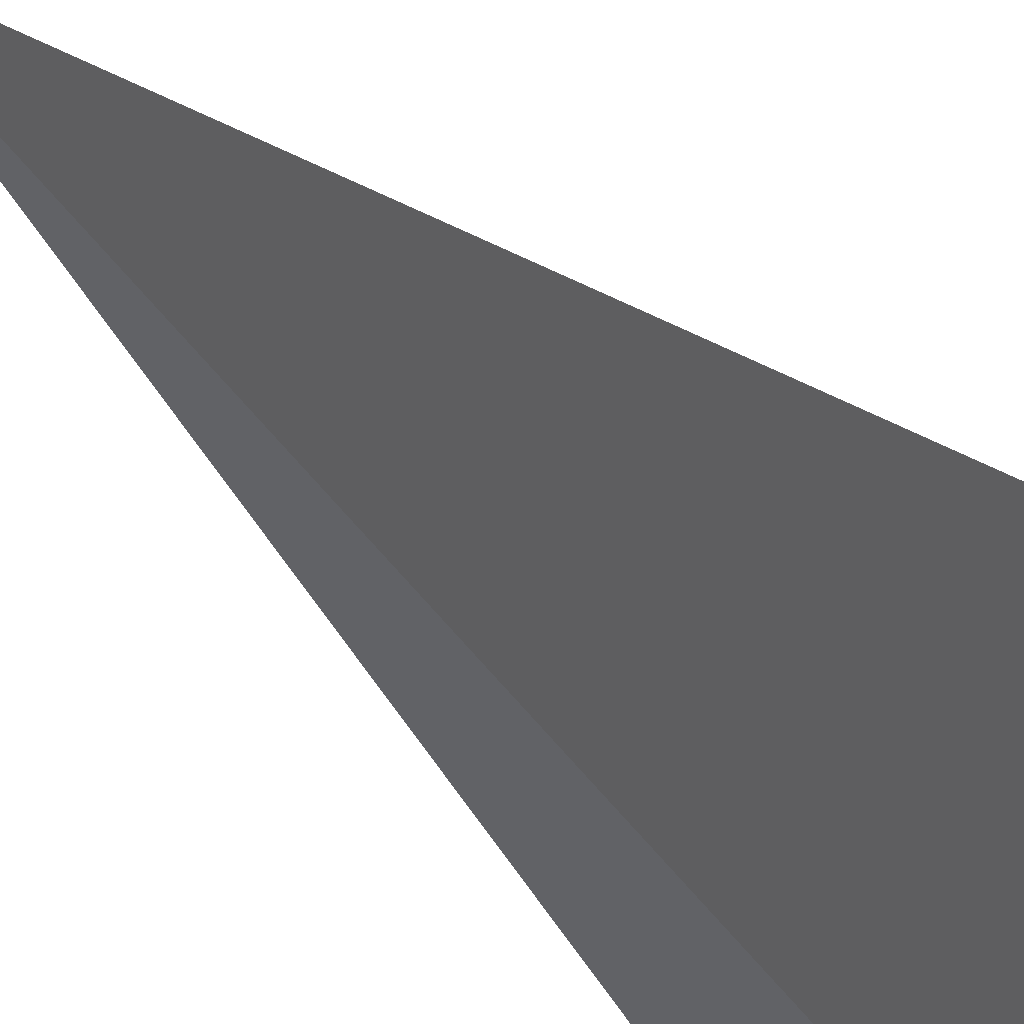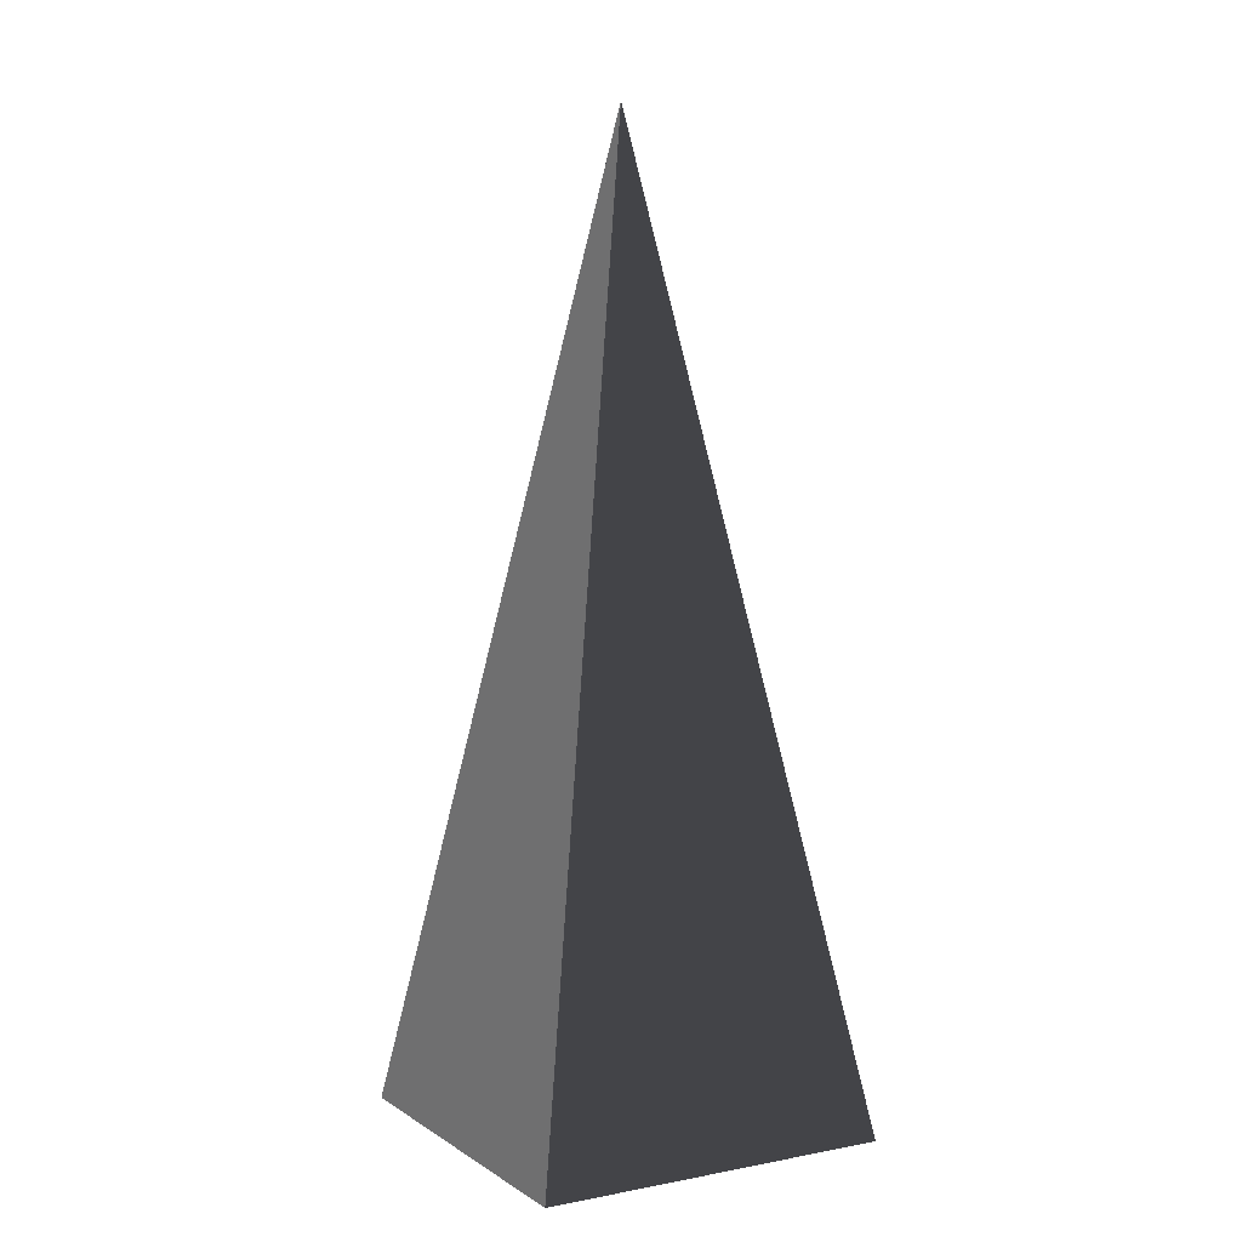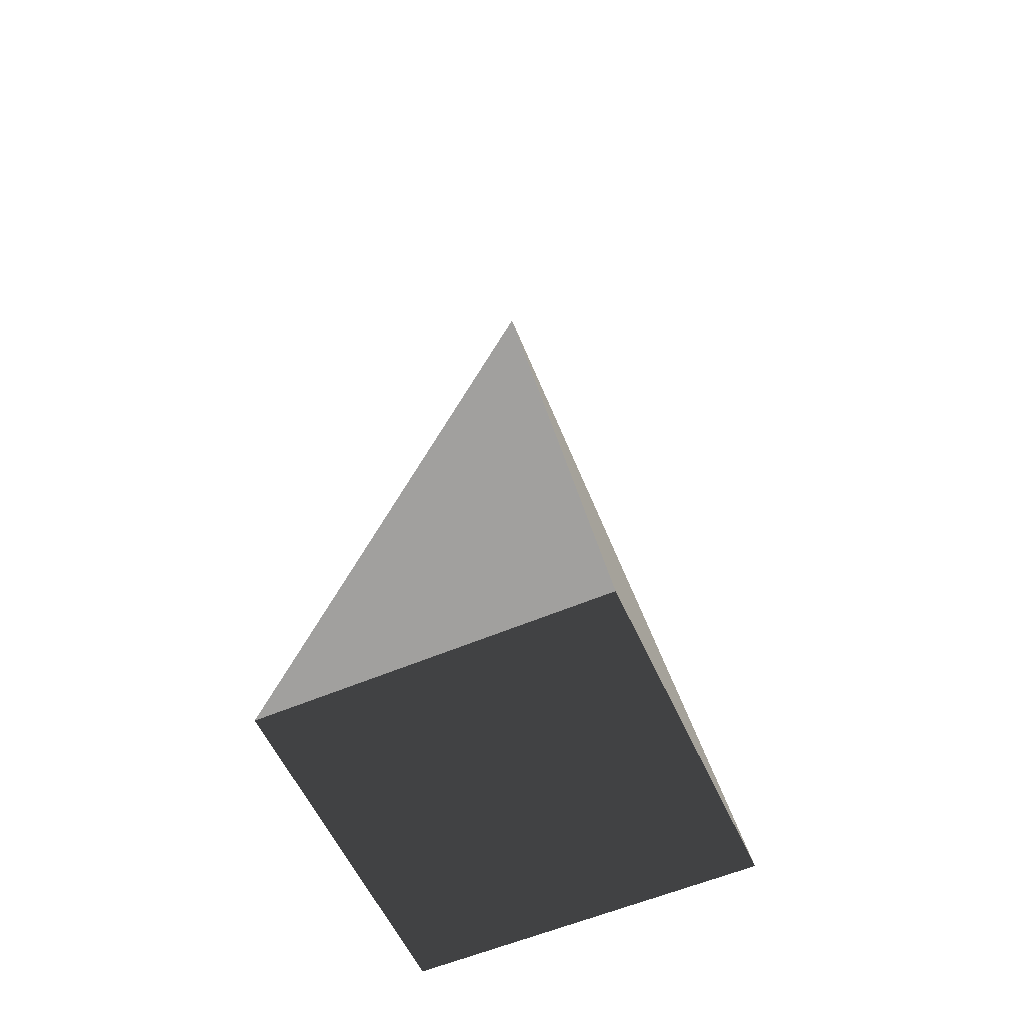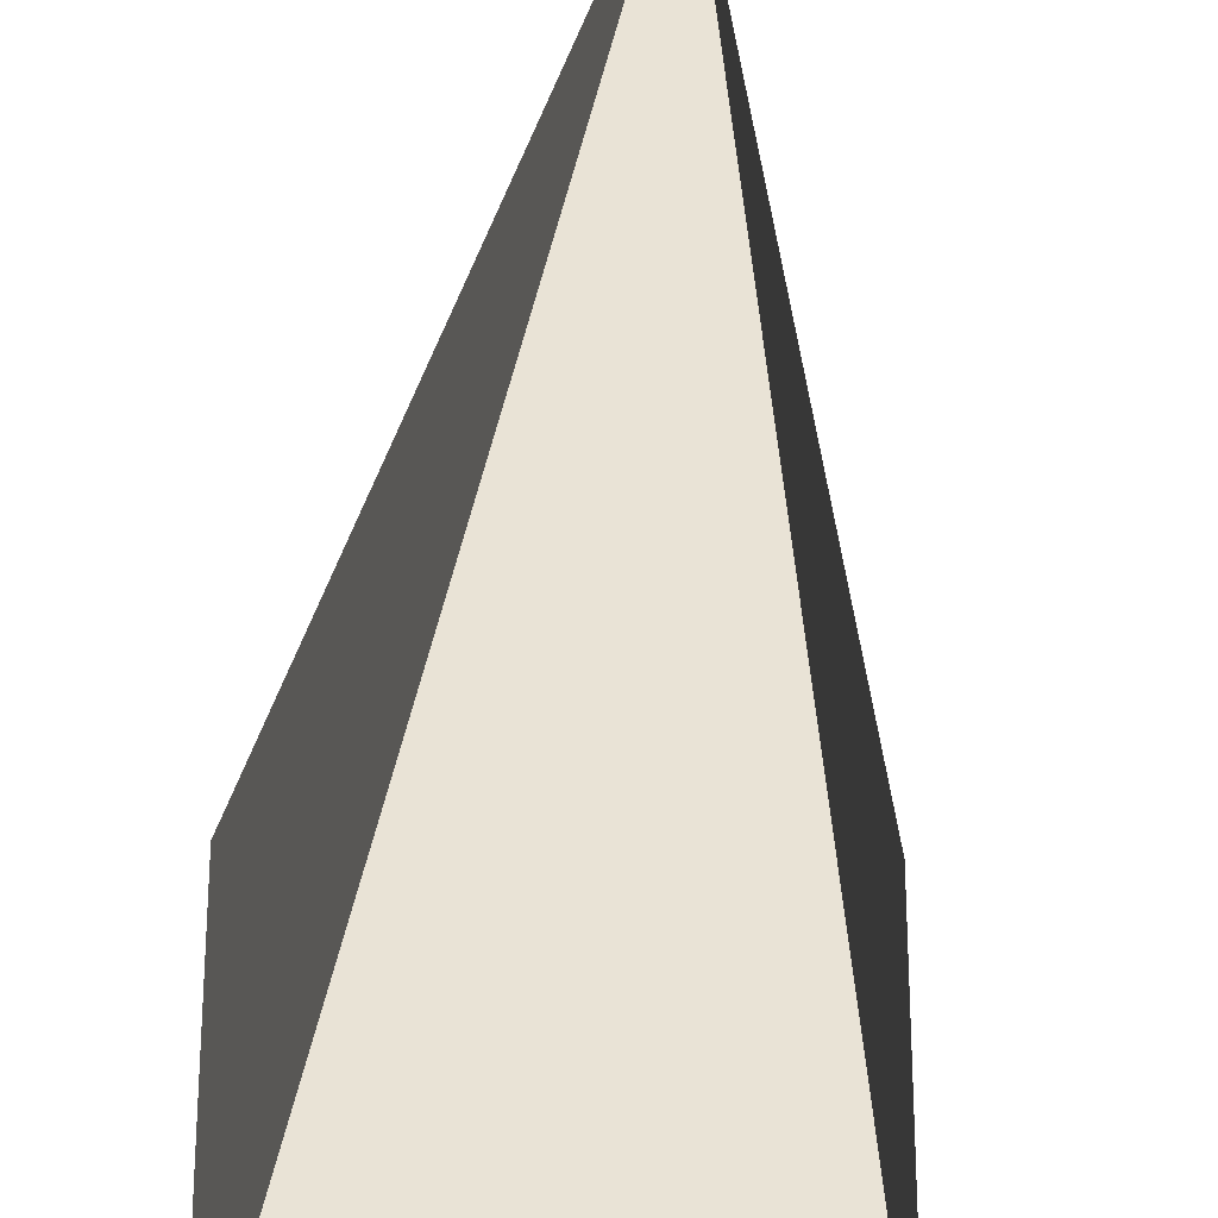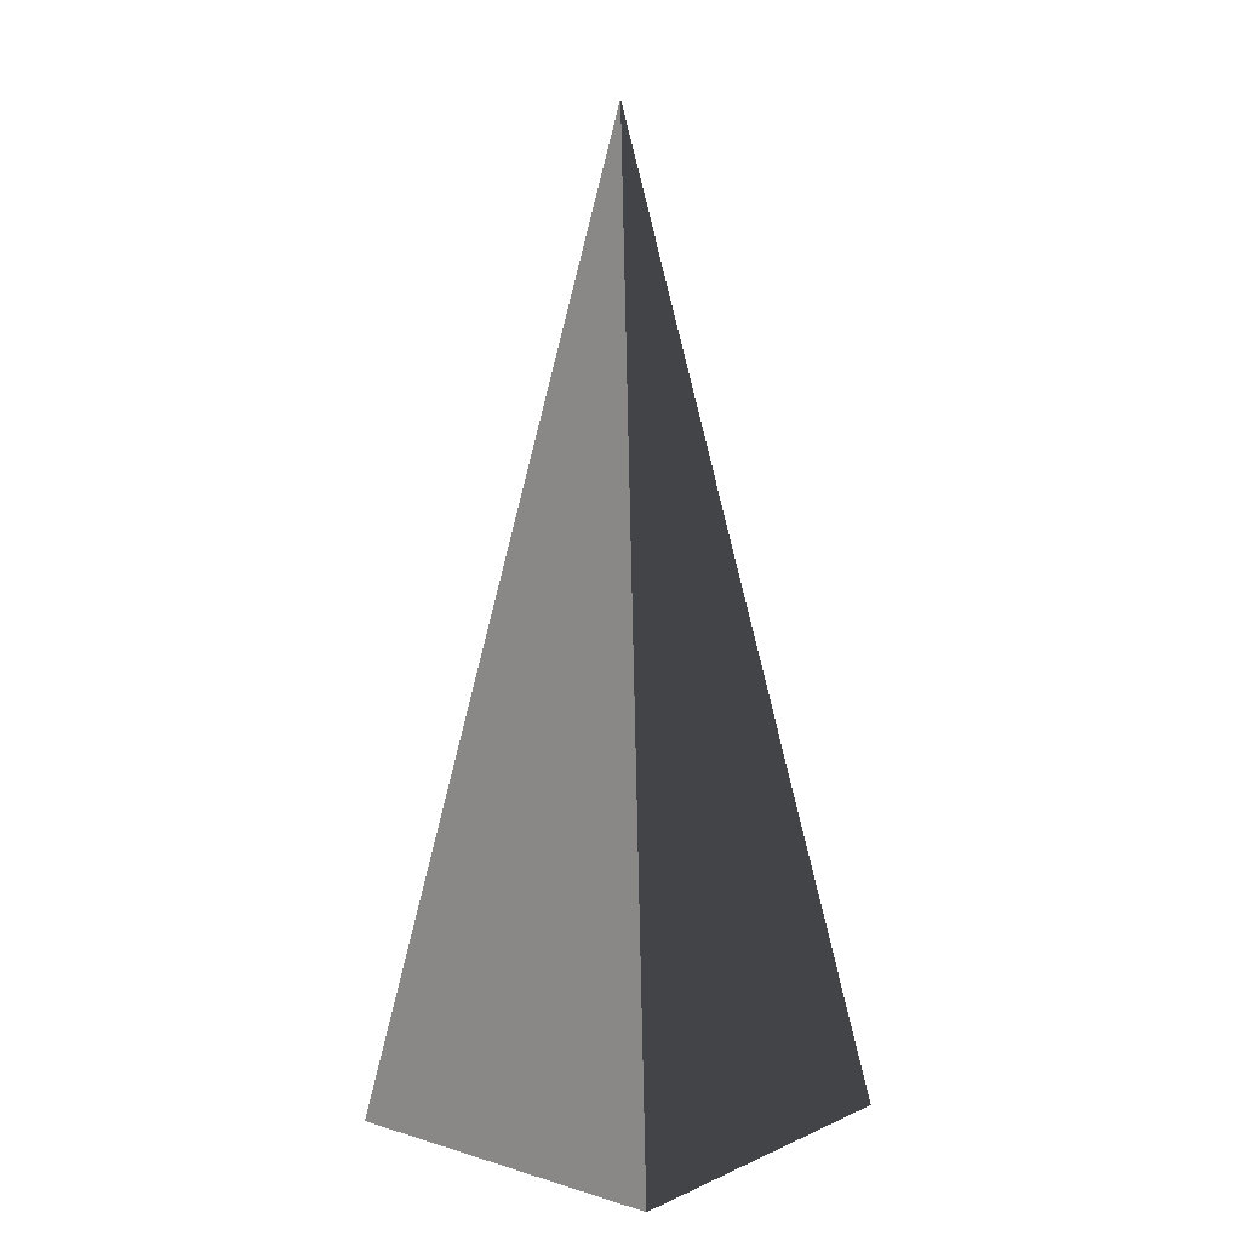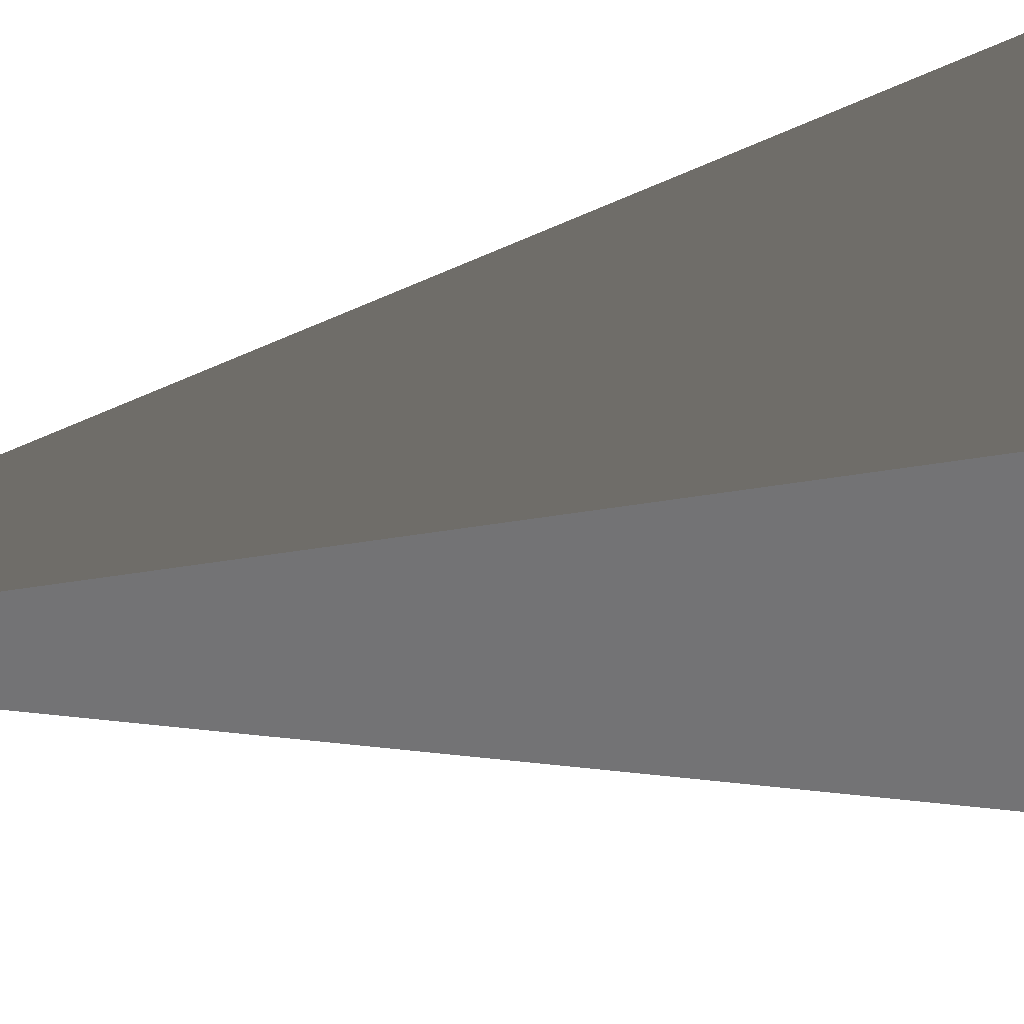
<metadata>
{"format":"obj","ext":"obj","renderer":"f3d","projection":"perspective","resolution":1024,"background":"white","views":[{"elev":64.1,"azim":132.5,"up":"+Y"},{"elev":5.7,"azim":150.3,"up":"+Z"},{"elev":-57.2,"azim":-156.0,"up":"+Z"},{"elev":-33.6,"azim":-3.0,"up":"+Y"},{"elev":7.4,"azim":129.8,"up":"+Z"},{"elev":46.5,"azim":78.6,"up":"+Y"}]}
</metadata>
<code>
v -5.965 -5.965 -11.43
v -5.965 5.965 -11.43
v 1.185e-06 1.96e-07 21.53
v -5.965 5.965 -11.43
v 5.965 5.965 -11.43
v 1.185e-06 1.96e-07 21.53
v 5.965 5.965 -11.43
v 5.965 -5.965 -11.43
v 1.185e-06 1.96e-07 21.53
v 5.965 -5.965 -11.43
v -5.965 -5.965 -11.43
v 1.185e-06 1.96e-07 21.53
v -5.965 5.965 -11.43
v -5.965 -5.965 -11.43
v 5.965 -5.965 -11.43
v 5.965 5.965 -11.43
g Cube_080_2259_435
f 1 3 2
f 4 6 5
f 7 9 8
f 10 12 11
f 13 15 14
f 13 16 15

</code>
